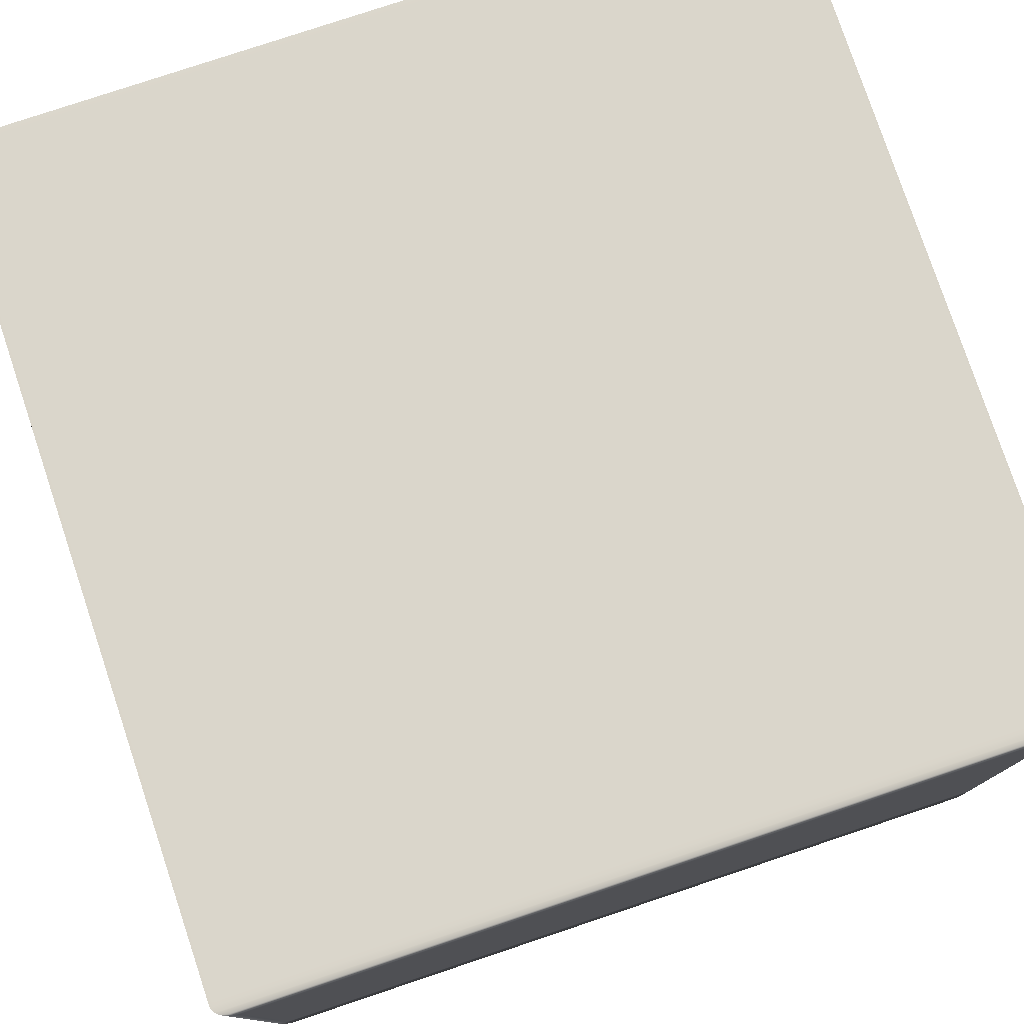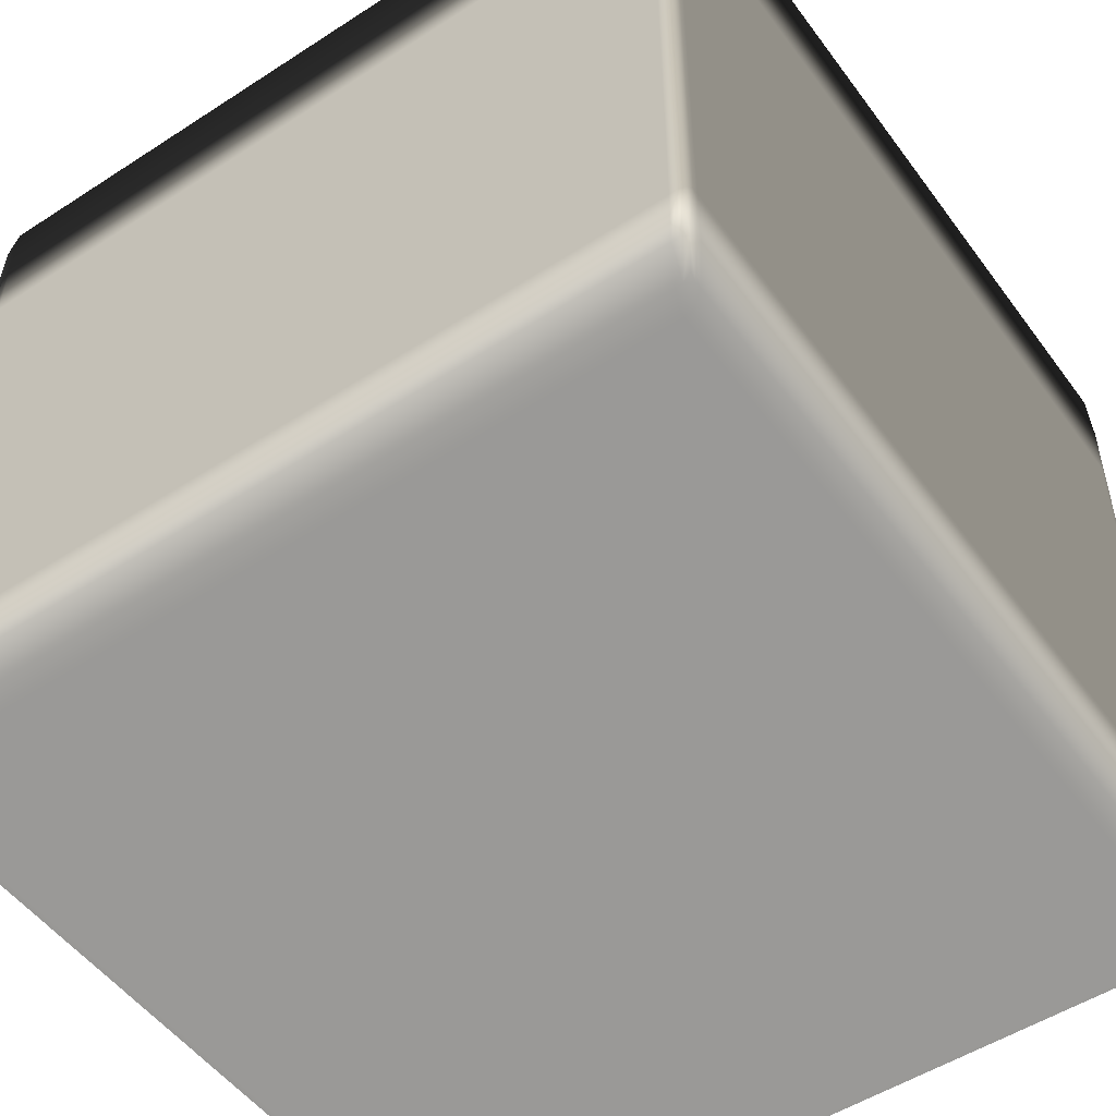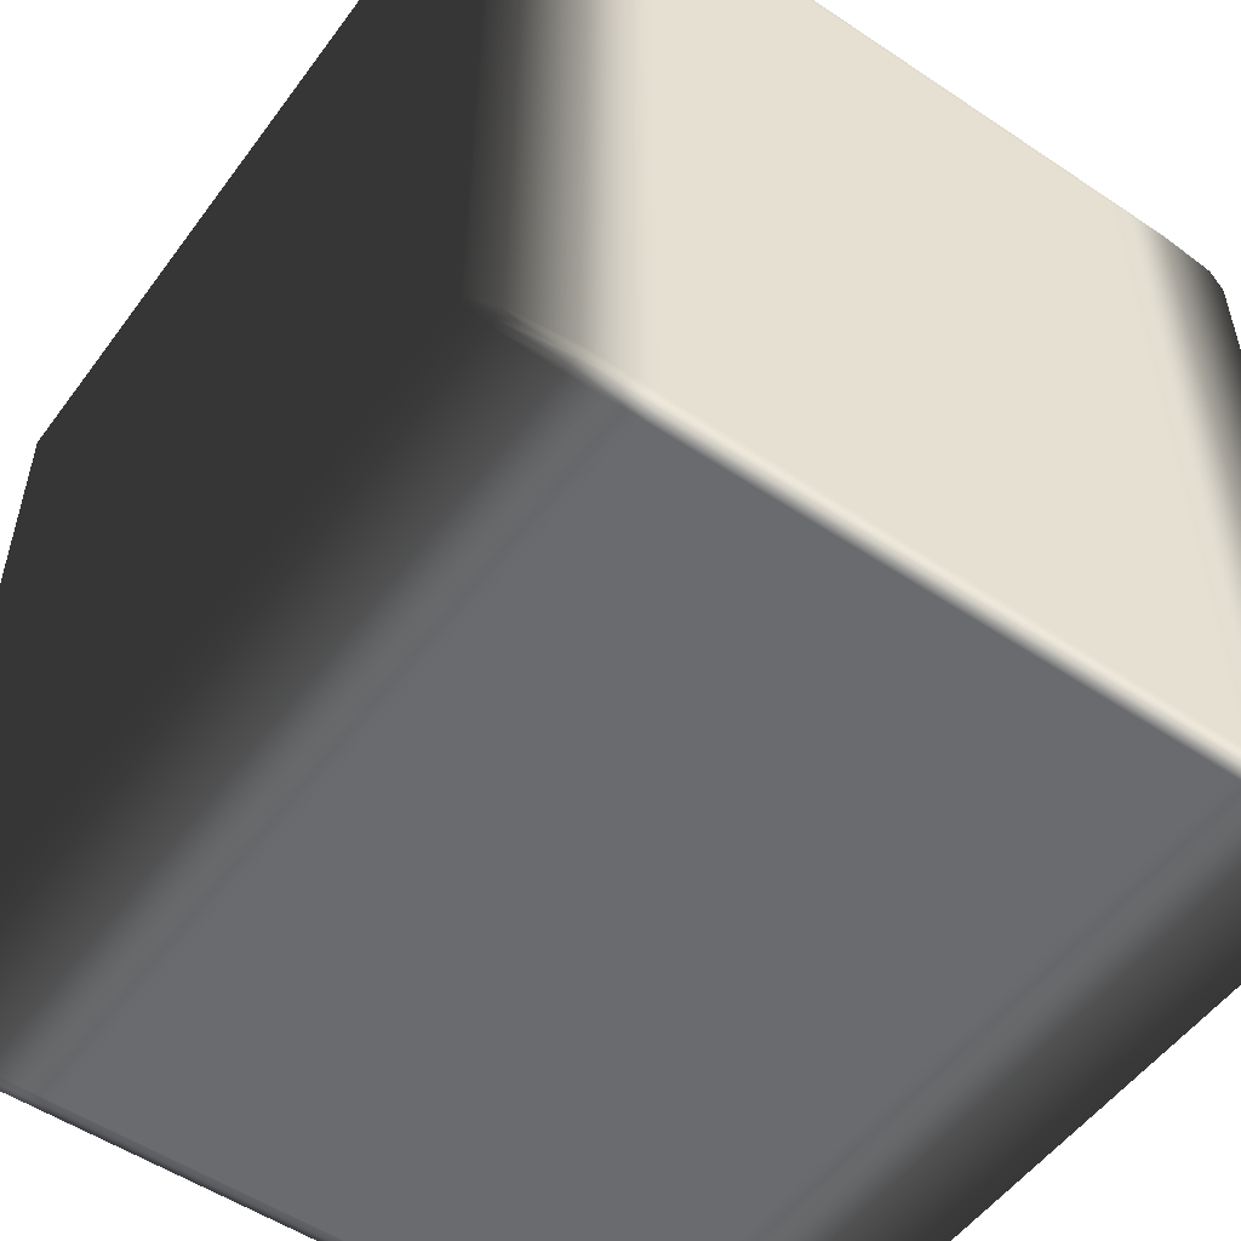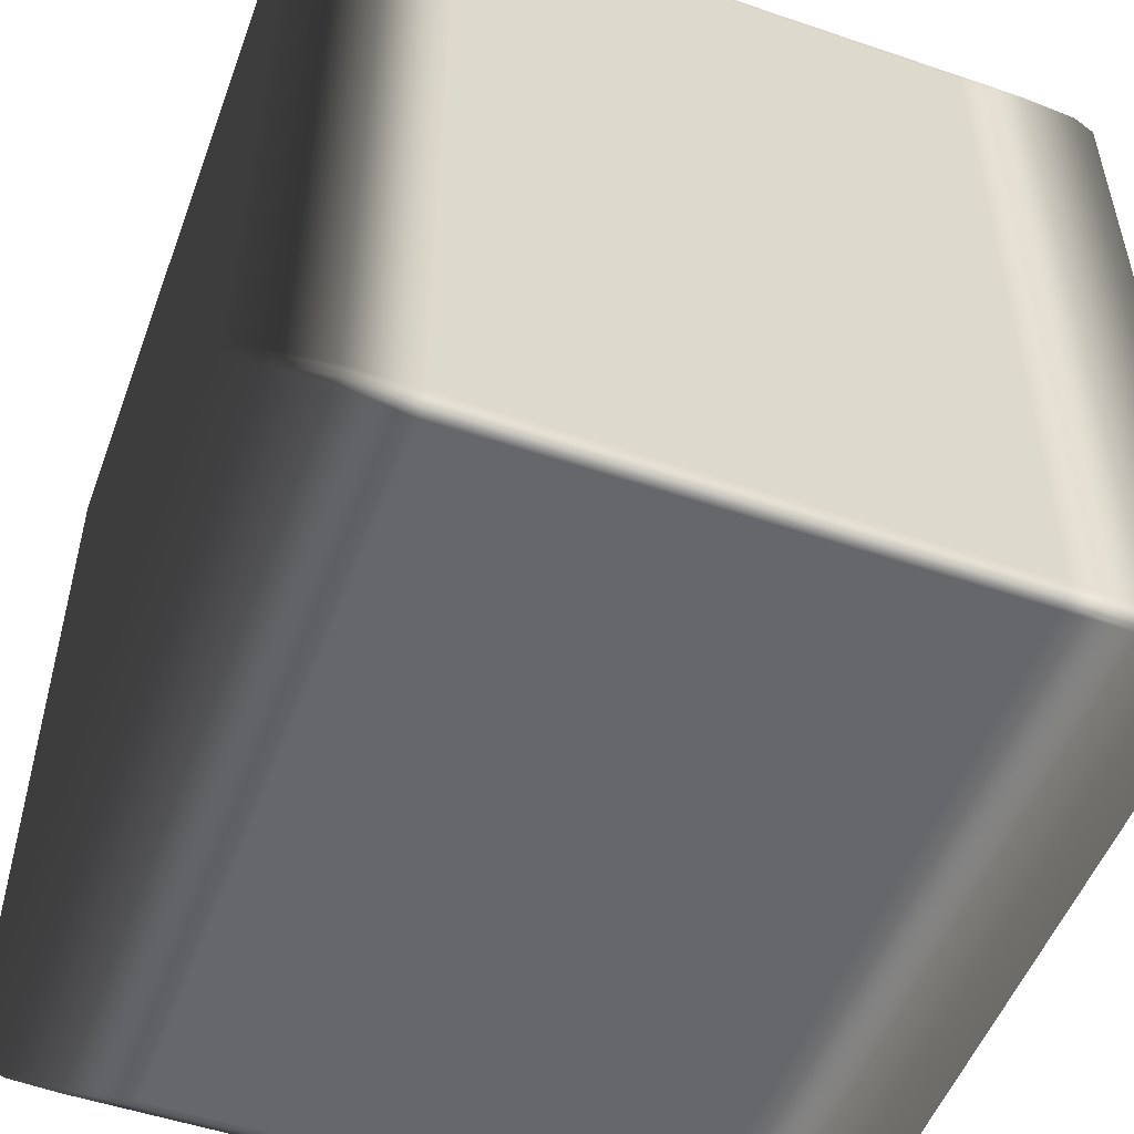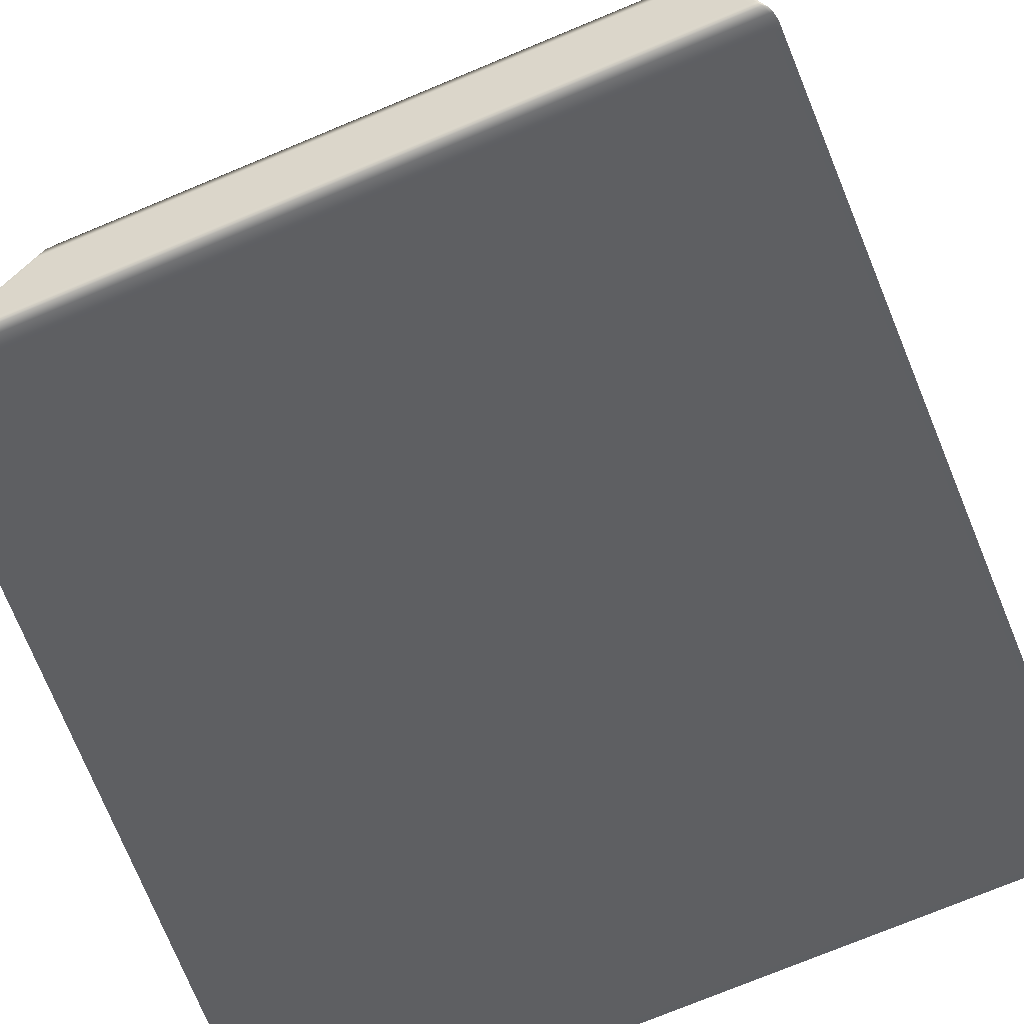
<metadata>
{"format":"obj","ext":"obj","renderer":"f3d","projection":"perspective","resolution":1024,"background":"white","views":[{"elev":78.4,"azim":161.5,"up":"+Z"},{"elev":-51.3,"azim":35.2,"up":"+Z"},{"elev":-53.3,"azim":-125.6,"up":"+Y"},{"elev":-52.0,"azim":-110.2,"up":"+Y"},{"elev":-76.1,"azim":-67.6,"up":"+Z"}]}
</metadata>
<code>
v -0.496 -0.4922 0.4702
v -0.4942 -0.4967 0.457
v -0.496 -0.4977 0.3982
v -0.5 -0.4922 0.3982
v -0.496 -0.485 0.4702
v -0.5 -0.4922 0.3163
v -0.496 -0.4977 0.3163
v -0.5 -0.485 0.3982
v -0.496 0.485 0.4702
v -0.5 -0.4922 -0.3163
v -0.496 -0.4977 -0.3163
v -0.5 -0.485 0.3163
v -0.5 0.485 0.3982
v -0.496 0.4922 0.4702
v -0.5 -0.4922 -0.3982
v -0.496 -0.4977 -0.3982
v -0.5 -0.485 -0.3163
v -0.496 -0.4922 -0.4702
v -0.4942 -0.4967 -0.457
v -0.5 -0.485 -0.3982
v -0.496 -0.485 -0.4702
v -0.5 0.485 0.3163
v -0.5 0.485 -0.3982
v -0.496 0.485 -0.4702
v -0.5 0.485 -0.3163
v -0.5 0.4922 -0.3982
v -0.496 0.4922 -0.4702
v -0.5 0.4922 -0.3163
v -0.496 0.4977 -0.3982
v -0.4942 0.4967 -0.457
v -0.496 0.4977 -0.3163
v -0.5 0.4922 0.3163
v -0.496 0.4977 0.3163
v -0.5 0.4922 0.3982
v -0.496 0.4977 0.3982
v -0.4942 0.4967 0.457
v -0.496 -0.4977 0.3982
v -0.4942 -0.4967 0.457
v -0.4862 -0.4977 0.4702
v -0.4862 -0.5 0.3982
v -0.496 -0.4977 0.3163
v -0.4778 -0.5 0.3982
v -0.4778 -0.4977 0.4702
v -0.4862 -0.5 0.3163
v -0.496 -0.4977 -0.3163
v -0.4862 -0.5 -0.3163
v -0.496 -0.4977 -0.3982
v 0.4778 -0.5 0.3982
v 0.4778 -0.4977 0.4702
v -0.4778 -0.5 0.3163
v 0.4778 -0.5 0.3163
v 0.4862 -0.5 0.3982
v 0.4862 -0.4977 0.4702
v -0.4778 -0.5 -0.3163
v -0.4862 -0.5 -0.3982
v 0.4862 -0.5 0.3163
v 0.496 -0.4977 0.3982
v 0.4942 -0.4967 0.457
v 0.496 -0.4977 0.3163
v -0.4862 -0.4977 -0.4702
v -0.4942 -0.4967 -0.457
v -0.4778 -0.4977 -0.4702
v -0.4778 -0.5 -0.3982
v 0.4778 -0.4977 -0.4702
v 0.4778 -0.5 -0.3163
v 0.4862 -0.5 -0.3163
v 0.496 -0.4977 -0.3163
v 0.4778 -0.5 -0.3982
v 0.4862 -0.4977 -0.4702
v 0.4862 -0.5 -0.3982
v 0.496 -0.4977 -0.3982
v 0.4942 -0.4967 -0.457
v -0.4862 -0.4977 0.4702
v -0.4942 -0.4967 0.457
v -0.496 -0.4922 0.4702
v -0.4862 -0.4922 0.5
v -0.4778 -0.4977 0.4702
v -0.496 -0.4922 0.4702
v -0.4862 -0.485 0.5
v -0.4862 -0.4922 0.5
v -0.496 -0.485 0.4702
v -0.4778 -0.4922 0.5
v 0.4778 -0.4977 0.4702
v -0.4862 0.485 0.5
v -0.496 0.485 0.4702
v -0.4862 -0.4922 0.5
v -0.4862 -0.485 0.5
v -0.4778 -0.485 0.5
v -0.4778 -0.4922 0.5
v 0.4778 -0.4922 0.5
v 0.4862 -0.4977 0.4702
v 0.4778 -0.485 0.5
v 0.4778 -0.4922 0.5
v -0.4778 0.485 0.5
v -0.4862 0.485 0.5
v -0.4862 0.4922 0.5
v -0.496 0.4922 0.4702
v 0.4862 -0.4922 0.5
v 0.4862 -0.4922 0.5
v 0.4778 0.485 0.5
v -0.4778 0.4922 0.5
v -0.4862 0.4922 0.5
v -0.496 0.4922 0.4702
v -0.4862 0.4977 0.4702
v -0.4862 0.4922 0.5
v -0.4778 0.4922 0.5
v -0.4942 0.4967 0.457
v -0.4778 0.4977 0.4702
v 0.4778 0.4922 0.5
v 0.4778 0.4922 0.5
v 0.4778 0.4977 0.4702
v 0.496 -0.4922 0.4702
v 0.4942 -0.4967 0.457
v 0.4862 -0.4922 0.5
v 0.496 -0.485 0.4702
v 0.496 -0.4922 0.4702
v 0.4862 -0.485 0.5
v 0.4862 -0.485 0.5
v 0.496 0.485 0.4702
v 0.4862 0.485 0.5
v 0.4862 0.485 0.5
v 0.496 0.4922 0.4702
v 0.4862 0.4922 0.5
v 0.4862 0.4922 0.5
v 0.4862 0.4922 0.5
v 0.4862 0.4977 0.4702
v 0.496 0.4922 0.4702
v 0.4942 0.4967 0.457
v 0.496 -0.4977 0.3982
v 0.4942 -0.4967 0.457
v 0.496 -0.4922 0.4702
v 0.496 -0.4977 0.3982
v 0.496 -0.4922 0.4702
v 0.5 -0.4922 0.3982
v 0.496 -0.4977 0.3163
v 0.496 -0.4922 0.4702
v 0.5 -0.485 0.3982
v 0.5 -0.4922 0.3982
v 0.496 -0.485 0.4702
v 0.5 -0.4922 0.3163
v 0.496 -0.4977 -0.3163
v 0.5 -0.485 0.3163
v 0.5 -0.4922 0.3163
v 0.5 -0.4922 -0.3163
v 0.5 -0.4922 -0.3163
v 0.496 -0.4977 -0.3982
v 0.496 -0.4977 -0.3163
v 0.5 0.485 0.3982
v 0.496 0.485 0.4702
v 0.5 0.485 0.3163
v 0.5 -0.485 -0.3163
v 0.5 -0.4922 -0.3982
v 0.5 0.4922 0.3982
v 0.496 0.4922 0.4702
v 0.5 0.4922 0.3163
v 0.496 0.4977 0.3982
v 0.4942 0.4967 0.457
v 0.496 0.4977 0.3982
v 0.496 0.4977 0.3163
v 0.5 0.4922 0.3163
v 0.496 -0.4922 -0.4702
v 0.4942 -0.4967 -0.457
v 0.496 -0.485 -0.4702
v 0.5 -0.485 -0.3982
v 0.496 0.485 -0.4702
v 0.5 0.485 -0.3163
v 0.5 0.4922 -0.3163
v 0.5 0.4922 -0.3163
v 0.496 0.4977 -0.3163
v 0.5 0.485 -0.3982
v 0.496 0.4922 -0.4702
v 0.5 0.4922 -0.3982
v 0.5 0.4922 -0.3982
v 0.496 0.4977 -0.3163
v 0.496 0.4977 -0.3982
v 0.4942 0.4967 -0.457
v -0.4862 0.4977 0.4702
v -0.4942 0.4967 0.457
v -0.496 0.4977 0.3982
v -0.4862 0.4977 0.4702
v -0.496 0.4977 0.3982
v -0.4862 0.5 0.3982
v -0.4862 0.5 0.3982
v -0.4778 0.4977 0.4702
v -0.4862 0.5 0.3163
v -0.496 0.4977 0.3163
v -0.4778 0.5 0.3982
v 0.4778 0.4977 0.4702
v -0.4778 0.5 0.3163
v -0.4862 0.5 0.3163
v 0.4778 0.5 0.3982
v 0.4862 0.4977 0.4702
v -0.4862 0.5 -0.3163
v -0.496 0.4977 -0.3163
v -0.4778 0.5 -0.3163
v -0.4862 0.5 -0.3163
v 0.4778 0.5 0.3163
v 0.4862 0.5 0.3982
v -0.4862 0.5 -0.3982
v -0.496 0.4977 -0.3982
v -0.4778 0.5 -0.3982
v -0.4862 0.5 -0.3982
v -0.4862 0.4977 -0.4702
v -0.4862 0.4977 -0.4702
v -0.496 0.4977 -0.3982
v -0.4942 0.4967 -0.457
v -0.4778 0.4977 -0.4702
v 0.496 0.4977 0.3982
v 0.4942 0.4967 0.457
v 0.496 0.4977 0.3163
v 0.4862 0.5 0.3163
v 0.496 0.4977 -0.3163
v 0.4778 0.5 -0.3163
v 0.4778 0.5 -0.3982
v 0.4778 0.4977 -0.4702
v 0.4862 0.5 -0.3163
v 0.496 0.4977 -0.3982
v 0.4862 0.5 -0.3982
v 0.4862 0.4977 -0.4702
v 0.4942 0.4967 -0.457
v -0.4862 0.4977 -0.4702
v -0.4942 0.4967 -0.457
v -0.496 0.4922 -0.4702
v -0.4862 0.4922 -0.5
v -0.4778 0.4977 -0.4702
v -0.496 0.4922 -0.4702
v -0.4862 0.485 -0.5
v -0.4862 0.4922 -0.5
v -0.496 0.485 -0.4702
v -0.4778 0.4922 -0.5
v 0.4778 0.4977 -0.4702
v -0.4862 -0.485 -0.5
v -0.496 -0.485 -0.4702
v -0.4862 0.4922 -0.5
v -0.4862 0.485 -0.5
v -0.4778 0.485 -0.5
v -0.4778 0.4922 -0.5
v 0.4778 0.4922 -0.5
v 0.4862 0.4977 -0.4702
v -0.4862 -0.4922 -0.5
v -0.496 -0.4922 -0.4702
v -0.4862 -0.485 -0.5
v -0.4778 -0.485 -0.5
v 0.4778 0.485 -0.5
v 0.4778 0.4922 -0.5
v -0.496 -0.4922 -0.4702
v -0.4862 -0.4977 -0.4702
v -0.4862 -0.4922 -0.5
v -0.4942 -0.4967 -0.457
v -0.4862 -0.4922 -0.5
v -0.4778 -0.4922 -0.5
v -0.4778 -0.4922 -0.5
v -0.4778 -0.4977 -0.4702
v 0.4778 -0.485 -0.5
v 0.4778 -0.4922 -0.5
v 0.4778 -0.4922 -0.5
v 0.4778 -0.4977 -0.4702
v 0.4862 -0.485 -0.5
v 0.4862 -0.4922 -0.5
v 0.4862 -0.4922 -0.5
v 0.4862 -0.4977 -0.4702
v 0.496 -0.4922 -0.4702
v 0.4862 -0.485 -0.5
v 0.4862 -0.4922 -0.5
v 0.496 -0.4922 -0.4702
v 0.4942 -0.4967 -0.457
v 0.496 -0.485 -0.4702
v 0.4862 0.485 -0.5
v 0.4862 0.485 -0.5
v 0.496 0.485 -0.4702
v 0.4862 0.4922 -0.5
v 0.4862 0.4922 -0.5
v 0.4862 0.4922 -0.5
v 0.496 0.4922 -0.4702
v 0.496 0.4922 -0.4702
v 0.4942 0.4967 -0.457
g Cube_(12)_3122_60
f 1 3 2
f 1 4 3
f 4 1 5
f 3 4 6
f 3 6 7
f 4 5 8
f 6 4 8
f 8 5 9
f 7 6 10
f 7 10 11
f 6 8 12
f 10 6 12
f 8 9 13
f 12 8 13
f 13 9 14
f 11 10 15
f 11 15 16
f 10 12 17
f 15 10 17
f 16 15 18
f 16 18 19
f 20 18 15
f 15 17 20
f 20 21 18
f 17 12 22
f 12 13 22
f 23 21 20
f 23 24 21
f 20 17 25
f 17 22 25
f 20 25 23
f 26 24 23
f 26 27 24
f 23 25 28
f 28 25 22
f 23 28 26
f 27 26 29
f 28 29 26
f 27 29 30
f 28 31 29
f 28 22 32
f 32 31 28
f 32 22 13
f 32 33 31
f 32 13 34
f 34 33 32
f 13 14 34
f 34 35 33
f 35 34 14
f 35 14 36
f 37 39 38
f 37 40 39
f 40 37 41
f 39 40 42
f 39 42 43
f 40 41 44
f 44 42 40
f 44 41 45
f 44 45 46
f 46 45 47
f 43 42 48
f 43 48 49
f 44 50 42
f 46 50 44
f 42 50 51
f 42 51 48
f 49 48 52
f 49 52 53
f 46 54 50
f 51 50 54
f 46 47 55
f 55 54 46
f 48 56 52
f 48 51 56
f 53 52 57
f 57 52 56
f 53 57 58
f 57 56 59
f 60 55 47
f 60 47 61
f 55 60 62
f 55 62 63
f 55 63 54
f 63 62 64
f 51 54 65
f 56 51 65
f 65 54 63
f 59 56 66
f 56 65 66
f 59 66 67
f 63 64 68
f 65 63 68
f 66 65 68
f 68 64 69
f 67 66 70
f 66 68 70
f 68 69 70
f 67 70 71
f 71 70 69
f 71 69 72
f 73 75 74
f 73 76 75
f 76 73 77
f 78 80 79
f 78 79 81
f 76 77 82
f 82 77 83
f 81 79 84
f 81 84 85
f 86 88 87
f 86 89 88
f 82 83 90
f 90 83 91
f 92 89 93
f 92 88 89
f 87 88 94
f 87 94 95
f 85 84 96
f 85 96 97
f 90 91 98
f 92 93 99
f 100 88 92
f 100 94 88
f 95 94 101
f 95 101 102
f 101 94 100
f 103 105 104
f 104 105 106
f 103 104 107
f 104 106 108
f 108 106 109
f 101 100 110
f 108 109 111
f 112 98 91
f 112 91 113
f 114 116 115
f 114 115 117
f 92 99 118
f 100 92 118
f 117 115 119
f 100 118 120
f 117 119 121
f 110 100 120
f 121 119 122
f 111 109 123
f 110 120 124
f 121 122 125
f 111 123 126
f 126 123 127
f 126 127 128
f 129 131 130
f 132 134 133
f 134 132 135
f 136 138 137
f 136 137 139
f 134 135 140
f 140 135 141
f 138 143 142
f 138 142 137
f 140 141 144
f 142 143 145
f 145 147 146
f 139 137 148
f 139 148 149
f 137 142 150
f 137 150 148
f 142 145 151
f 150 142 151
f 145 146 152
f 151 145 152
f 149 148 153
f 149 153 154
f 148 150 155
f 148 155 153
f 154 153 156
f 156 153 155
f 154 156 157
f 158 160 159
f 161 152 146
f 161 146 162
f 163 152 161
f 163 164 152
f 165 164 163
f 151 152 164
f 150 151 166
f 155 150 166
f 166 151 164
f 159 160 167
f 155 166 168
f 159 167 169
f 165 170 164
f 166 164 170
f 168 166 170
f 171 170 165
f 169 167 172
f 168 170 173
f 171 173 170
f 174 173 175
f 175 173 171
f 175 171 176
f 177 179 178
f 180 182 181
f 183 177 184
f 181 182 185
f 181 185 186
f 183 184 187
f 187 184 188
f 183 187 189
f 183 189 190
f 187 188 191
f 189 187 191
f 191 188 192
f 186 185 193
f 186 193 194
f 190 189 195
f 190 195 196
f 189 191 197
f 195 189 197
f 191 192 198
f 197 191 198
f 194 193 199
f 194 199 200
f 196 195 201
f 196 201 202
f 200 199 203
f 204 202 201
f 205 204 206
f 204 201 207
f 208 198 192
f 208 192 209
f 198 208 210
f 198 210 211
f 197 198 211
f 211 210 212
f 195 197 213
f 201 195 213
f 213 197 211
f 207 201 214
f 201 213 214
f 207 214 215
f 211 212 216
f 213 211 216
f 214 213 216
f 216 212 217
f 215 214 218
f 214 216 218
f 216 217 218
f 215 218 219
f 219 218 217
f 219 217 220
f 221 223 222
f 221 224 223
f 224 221 225
f 226 228 227
f 226 227 229
f 224 225 230
f 230 225 231
f 229 227 232
f 229 232 233
f 234 236 235
f 234 237 236
f 230 231 238
f 238 231 239
f 233 232 240
f 233 240 241
f 235 243 242
f 235 236 243
f 244 236 237
f 244 237 245
f 246 248 247
f 246 247 249
f 242 251 250
f 247 248 252
f 242 243 251
f 247 252 253
f 254 243 236
f 251 243 254
f 254 236 244
f 253 252 255
f 251 254 256
f 253 255 257
f 258 254 244
f 256 254 258
f 257 255 259
f 256 258 260
f 257 259 261
f 261 259 262
f 263 265 264
f 261 262 266
f 263 267 265
f 258 244 268
f 269 267 263
f 268 244 245
f 269 270 267
f 268 245 271
f 272 270 269
f 238 239 273
f 272 274 270
f 275 273 239
f 275 239 276

</code>
